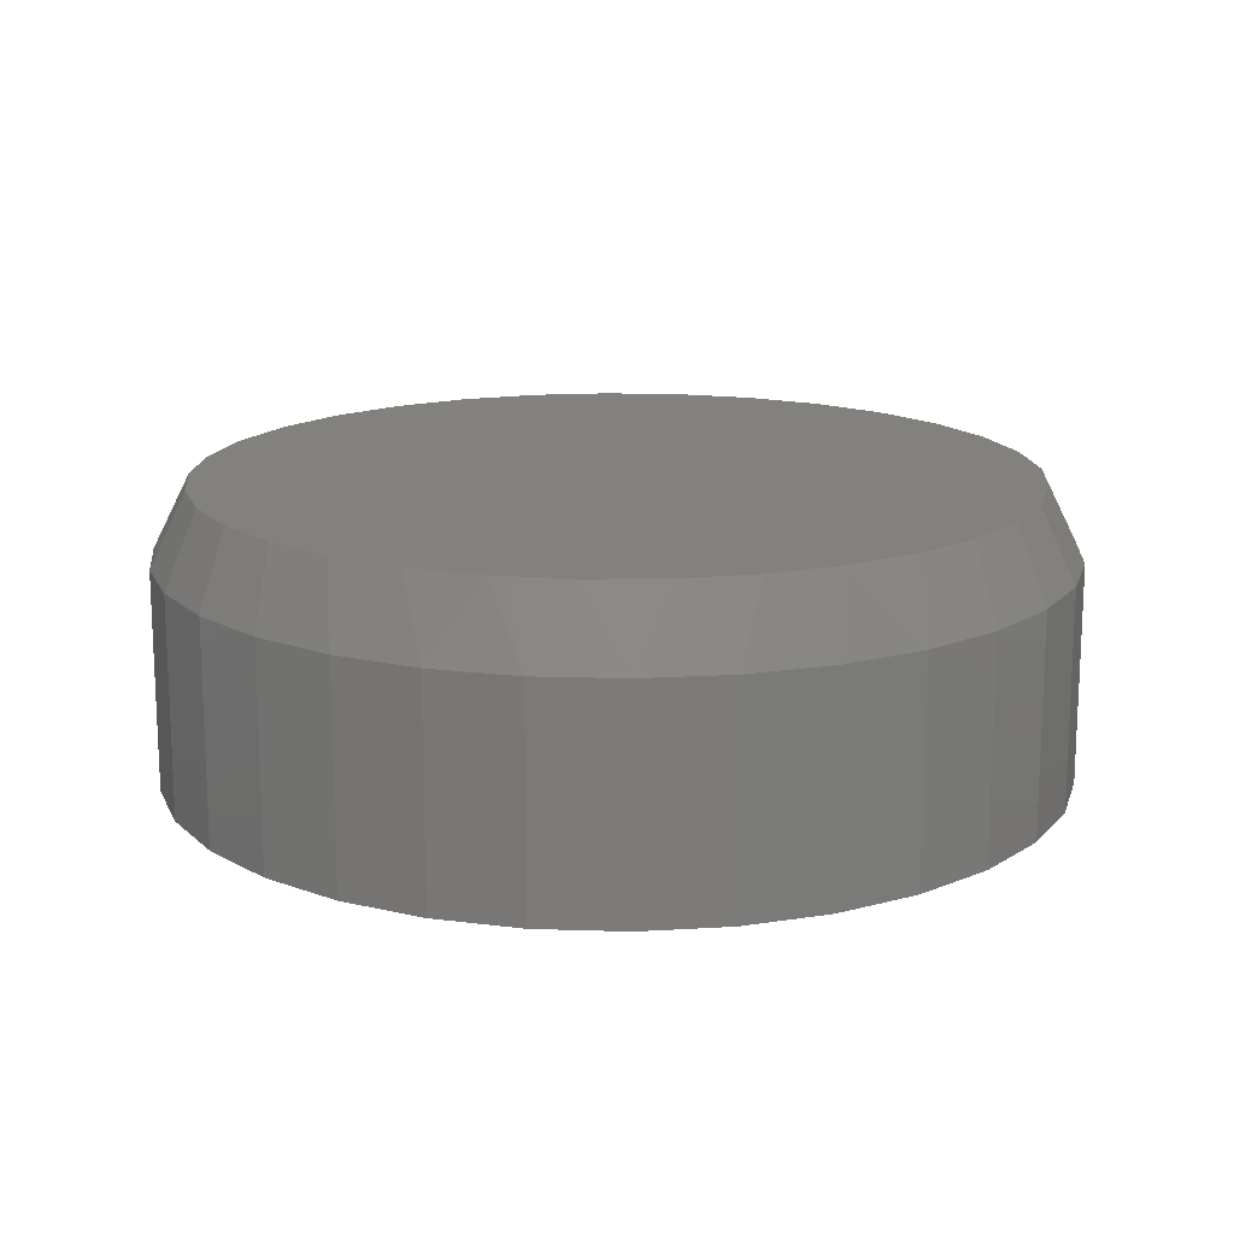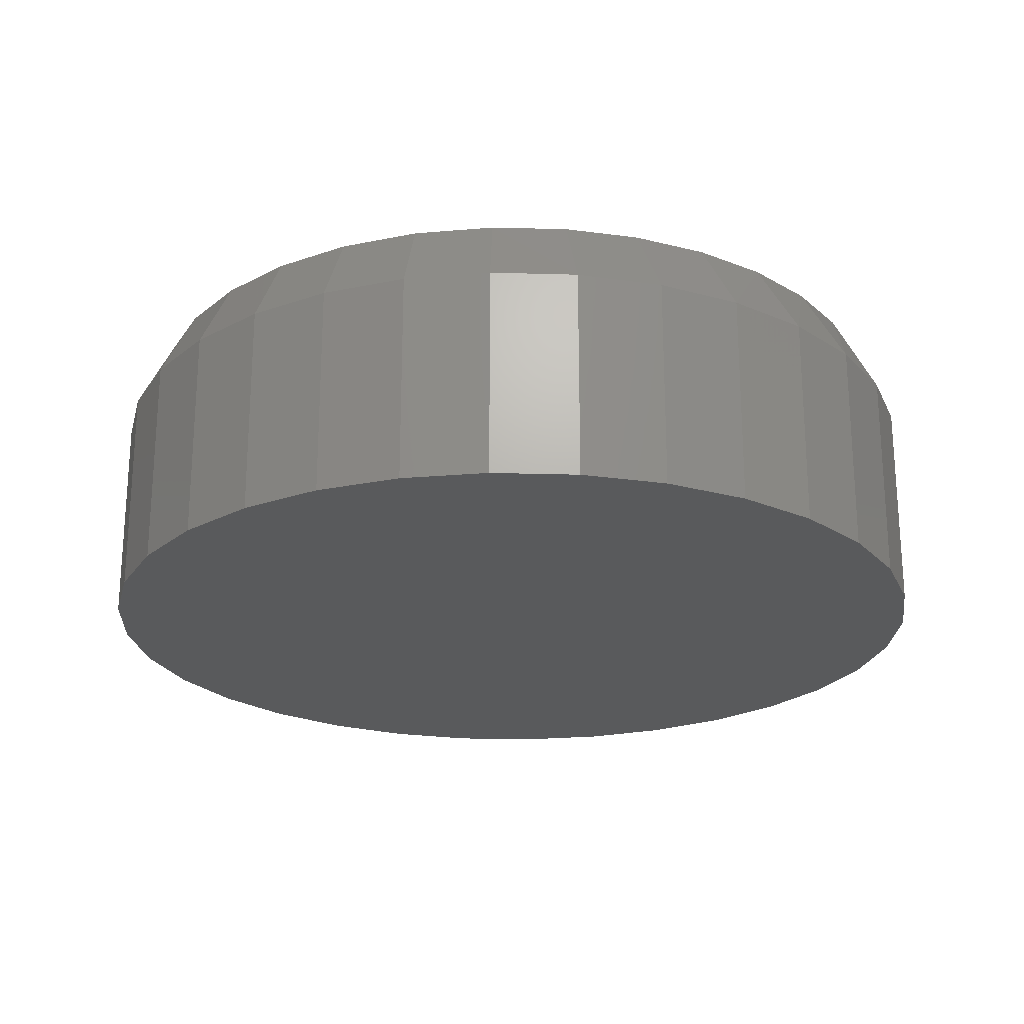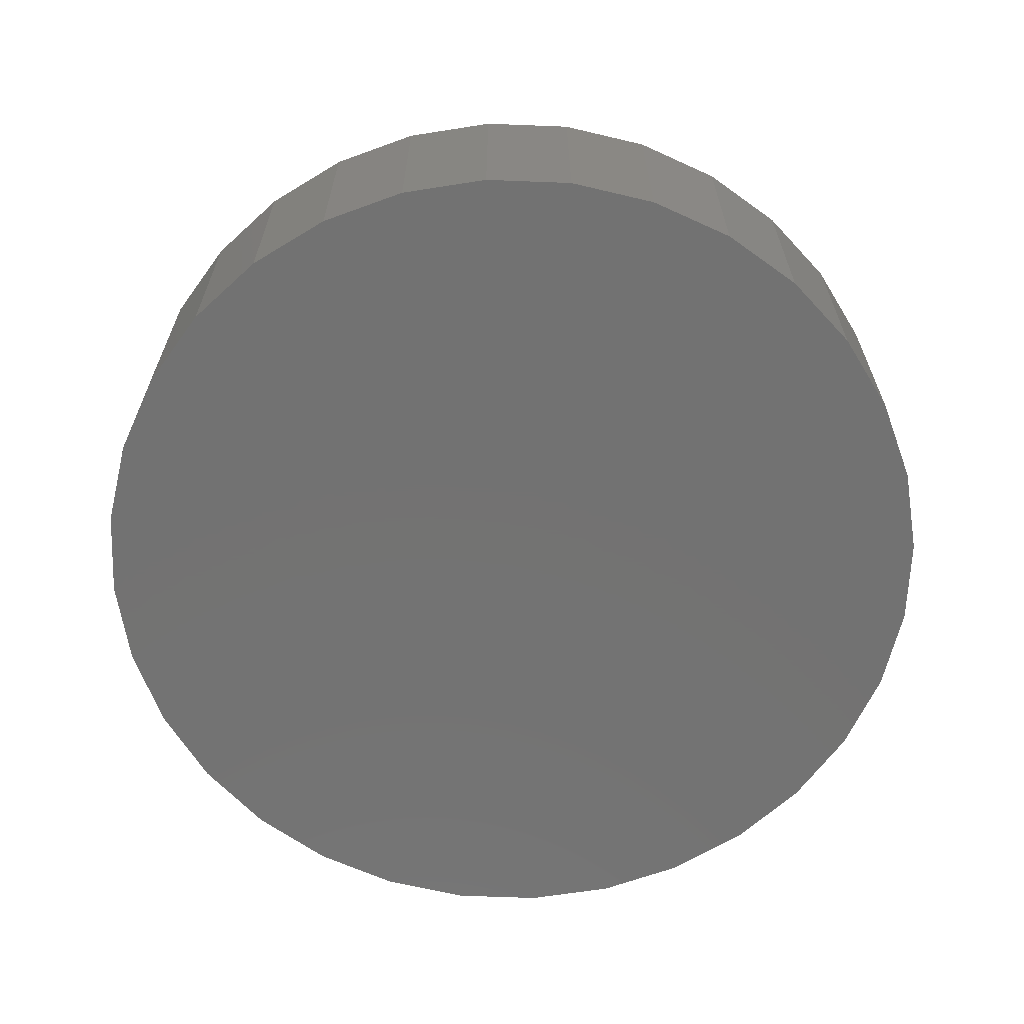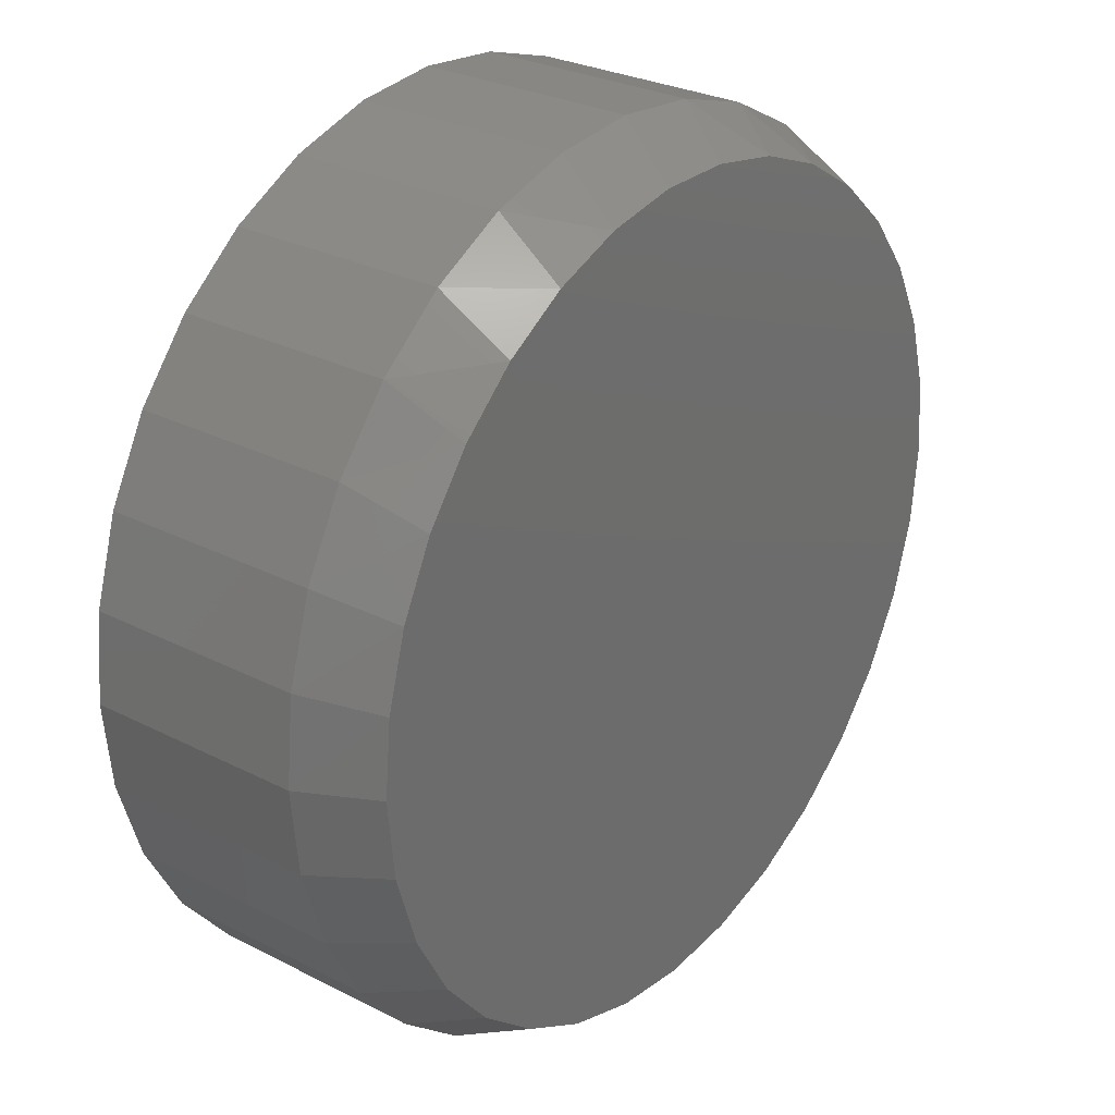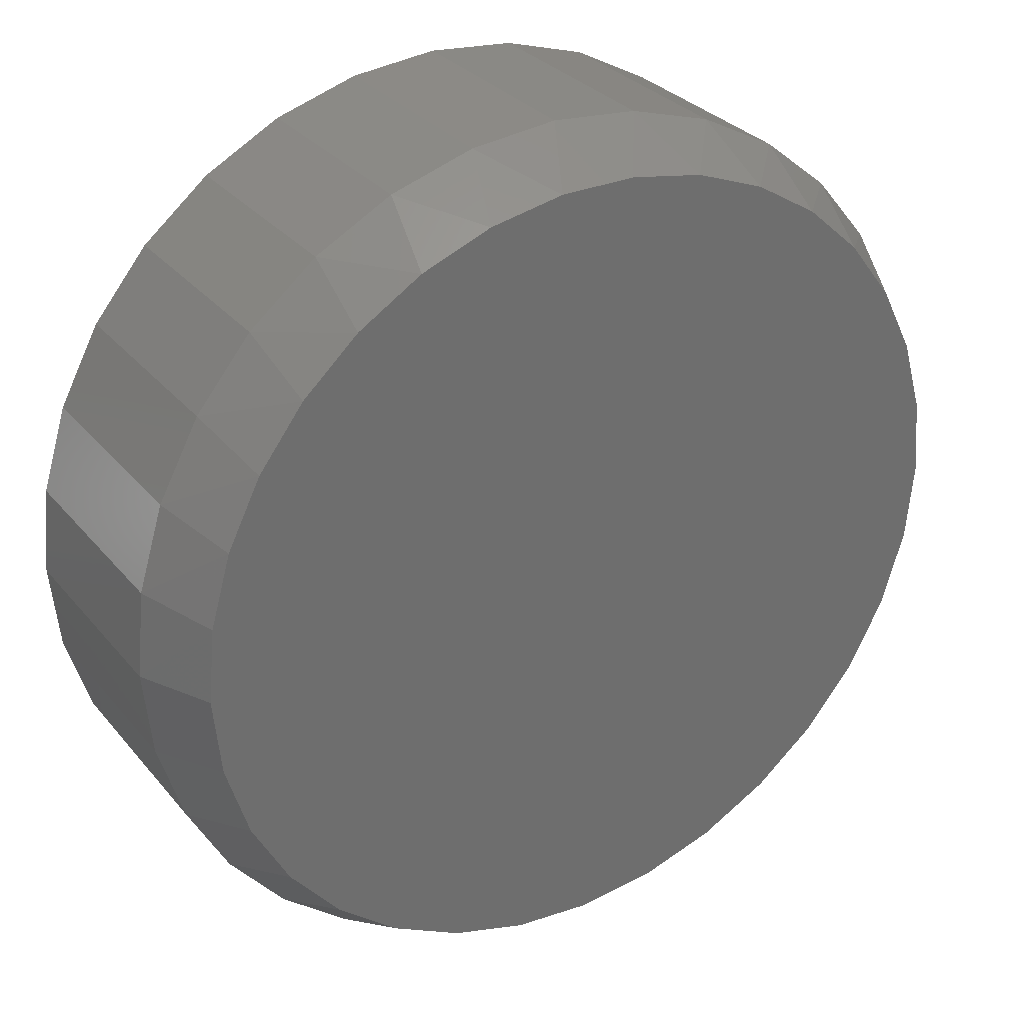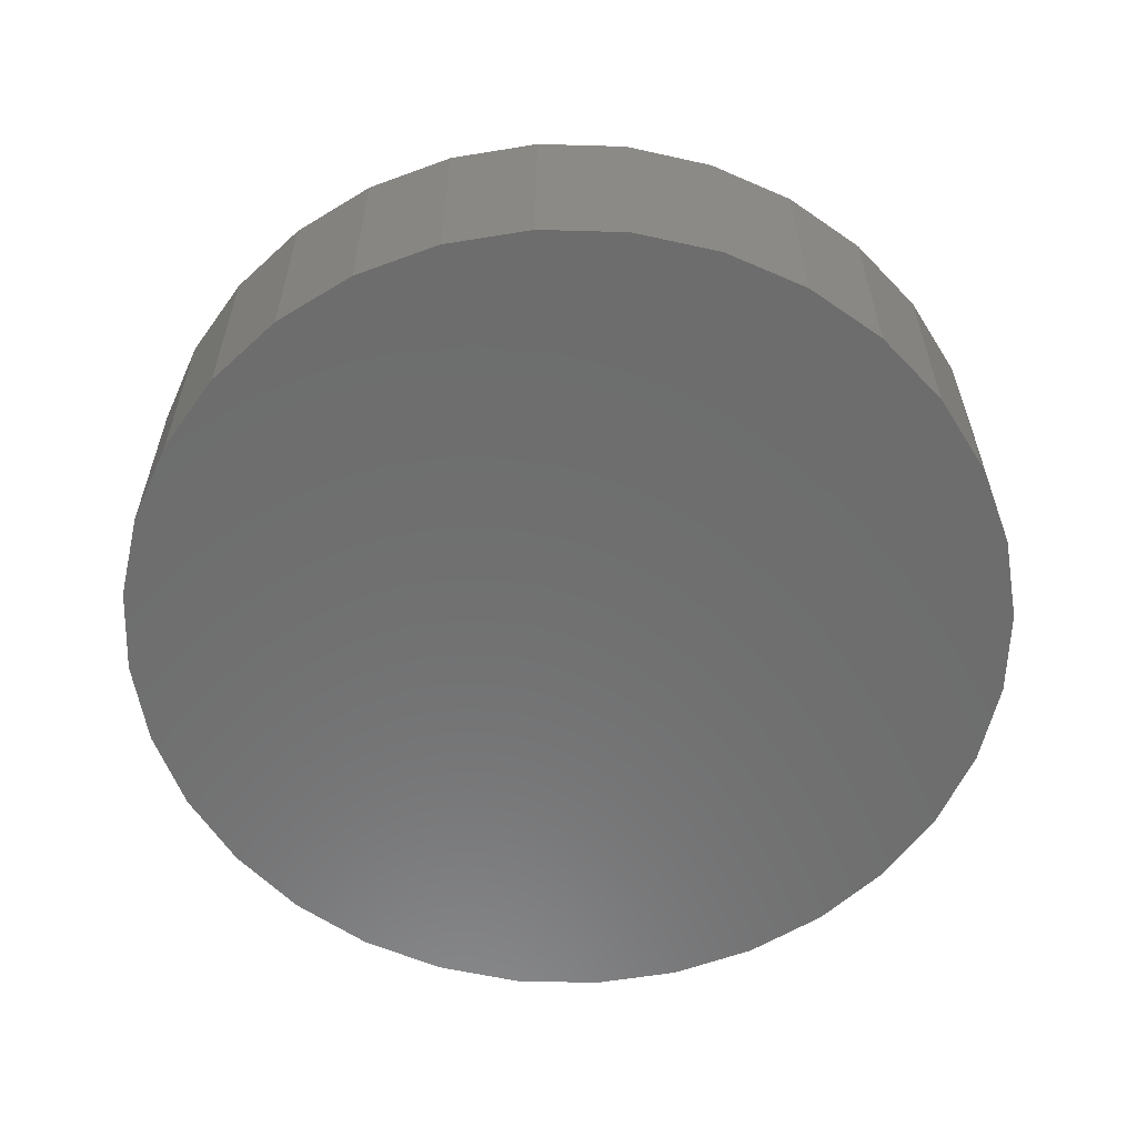
<metadata>
{"format":"stl","ext":"stl","renderer":"f3d","projection":"perspective","resolution":1024,"background":"white","views":[{"elev":15.5,"azim":-170.4,"up":"+Z"},{"elev":-22.6,"azim":92.8,"up":"+Z"},{"elev":-64.6,"azim":-109.1,"up":"+Z"},{"elev":28.2,"azim":-52.2,"up":"+Y"},{"elev":30.3,"azim":-32.0,"up":"+Y"},{"elev":-59.2,"azim":-7.3,"up":"+Z"}]}
</metadata>
<code>
# stl→obj: 97 verts, 190 faces
v 0.5113 0.1805 0.125
v 0.4787 0.1805 0.125
v 0.4466 0.1745 0.125
v 0.5433 0.1745 0.125
v 0.4162 0.1627 0.125
v 0.5737 0.1627 0.125
v 0.5626 -0.1586 0.125
v 0.4605 -0.1686 0.125
v 0.5294 -0.1686 0.125
v 0.495 -0.172 0.125
v 0.6014 0.1456 0.125
v 0.3885 0.1456 0.125
v 0.6255 0.1236 0.125
v 0.3644 0.1236 0.125
v 0.6452 0.0976 0.125
v 0.3448 0.0976 0.125
v 0.6597 0.06842 0.125
v 0.3303 0.06842 0.125
v 0.6686 0.03706 0.125
v 0.3213 0.03706 0.125
v 0.6716 0.004605 0.125
v 0.3183 0.004603 0.125
v 0.6682 -0.02986 0.125
v 0.3217 -0.02986 0.125
v 0.6582 -0.06299 0.125
v 0.3318 -0.06299 0.125
v 0.6419 -0.09353 0.125
v 0.3481 -0.09353 0.125
v 0.6199 -0.1203 0.125
v 0.3701 -0.1203 0.125
v 0.5931 -0.1423 0.125
v 0.3968 -0.1423 0.125
v 0.4274 -0.1586 0.125
v 0.6873 0.004605 0
v 0.6873 0.004605 0.09375
v 0.6836 -0.0329 0
v 0.6836 -0.0329 0.09375
v 0.6726 -0.06897 0
v 0.6726 -0.06897 0.09375
v 0.6549 -0.1022 0
v 0.6549 -0.1022 0.09375
v 0.6309 -0.1313 0
v 0.6309 -0.1313 0.09375
v 0.6018 -0.1553 0
v 0.6018 -0.1553 0.09375
v 0.5686 -0.173 0
v 0.5686 -0.173 0.09375
v 0.5325 -0.184 0
v 0.5325 -0.184 0.09375
v 0.495 -0.1877 0
v 0.495 -0.1877 0.09375
v 0.4575 -0.184 0
v 0.4575 -0.184 0.09375
v 0.4214 -0.173 0
v 0.4214 -0.173 0.09375
v 0.3882 -0.1553 0
v 0.3882 -0.1553 0.09375
v 0.359 -0.1313 0
v 0.359 -0.1313 0.09375
v 0.3351 -0.1022 0
v 0.3351 -0.1022 0.09375
v 0.3173 -0.06897 0
v 0.3173 -0.06897 0.09375
v 0.3064 -0.0329 0
v 0.3064 -0.0329 0.09375
v 0.3027 0.004605 0
v 0.3027 0.004605 0.09375
v 0.3064 0.04212 0
v 0.3064 0.04212 0.09375
v 0.3173 0.07818 0
v 0.3173 0.07818 0.09375
v 0.3351 0.1114 0
v 0.3351 0.1114 0.09375
v 0.359 0.1406 0
v 0.359 0.1406 0.09375
v 0.3882 0.1645 0
v 0.3882 0.1645 0.09375
v 0.4214 0.1822 0
v 0.4214 0.1822 0.09375
v 0.4575 0.1932 0
v 0.4575 0.1932 0.09375
v 0.495 0.1969 0
v 0.495 0.1969 0.09375
v 0.5325 0.1932 0
v 0.5325 0.1932 0.09375
v 0.5686 0.1822 0
v 0.5686 0.1822 0.09375
v 0.6018 0.1645 0
v 0.6018 0.1645 0.09375
v 0.6309 0.1406 0
v 0.6309 0.1406 0.09375
v 0.6549 0.1114 0
v 0.6549 0.1114 0.09375
v 0.6726 0.07818 0
v 0.6726 0.07818 0.09375
v 0.6836 0.04212 0
v 0.6836 0.04212 0.09375
f 1 2 3
f 1 3 4
f 4 3 5
f 4 5 6
f 7 8 9
f 9 8 10
f 6 5 11
f 11 5 12
f 11 12 13
f 13 12 14
f 13 14 15
f 15 14 16
f 15 16 17
f 17 16 18
f 17 18 19
f 19 18 20
f 19 20 21
f 21 20 22
f 21 22 23
f 23 22 24
f 23 24 25
f 25 24 26
f 25 26 27
f 27 26 28
f 27 28 29
f 29 28 30
f 29 30 31
f 31 30 32
f 31 32 7
f 7 32 33
f 7 33 8
f 34 35 36
f 36 35 37
f 36 37 38
f 38 37 39
f 38 39 40
f 40 39 41
f 40 41 42
f 42 41 43
f 42 43 44
f 44 43 45
f 44 45 46
f 46 45 47
f 46 47 48
f 48 47 49
f 48 49 50
f 50 49 51
f 50 51 52
f 52 51 53
f 52 53 54
f 54 53 55
f 54 55 56
f 56 55 57
f 56 57 58
f 58 57 59
f 58 59 60
f 60 59 61
f 60 61 62
f 62 61 63
f 62 63 64
f 64 63 65
f 64 65 66
f 66 65 67
f 66 67 68
f 68 67 69
f 68 69 70
f 70 69 71
f 70 71 72
f 72 71 73
f 72 73 74
f 74 73 75
f 74 75 76
f 76 75 77
f 76 77 78
f 78 77 79
f 78 79 80
f 80 79 81
f 80 81 82
f 82 81 83
f 82 83 84
f 84 83 85
f 84 85 86
f 86 85 87
f 86 87 88
f 88 87 89
f 88 89 90
f 90 89 91
f 90 91 92
f 92 91 93
f 92 93 94
f 94 93 95
f 94 95 96
f 96 95 97
f 96 97 34
f 34 97 35
f 51 8 53
f 53 8 33
f 53 33 55
f 55 33 32
f 55 32 57
f 57 32 30
f 57 30 59
f 59 30 28
f 59 28 61
f 61 28 26
f 61 26 63
f 63 26 24
f 63 24 65
f 65 24 22
f 65 22 67
f 8 51 10
f 10 51 49
f 10 49 9
f 9 49 47
f 9 47 7
f 7 47 45
f 7 45 31
f 31 45 43
f 31 43 29
f 29 43 41
f 29 41 27
f 27 41 39
f 27 39 25
f 25 39 37
f 25 37 23
f 23 37 35
f 23 35 21
f 95 93 15
f 93 91 13
f 15 93 13
f 91 89 11
f 13 91 11
f 89 87 6
f 11 89 6
f 87 85 4
f 6 87 4
f 85 83 1
f 4 85 1
f 3 2 81
f 2 83 81
f 1 83 2
f 5 3 79
f 3 81 79
f 12 5 77
f 5 79 77
f 75 14 12
f 12 77 75
f 73 16 14
f 14 75 73
f 16 73 71
f 16 71 18
f 18 71 69
f 18 69 20
f 20 69 67
f 20 67 22
f 15 17 95
f 95 17 19
f 95 19 97
f 97 19 21
f 97 21 35
f 82 84 80
f 78 80 84
f 86 78 84
f 48 52 46
f 50 52 48
f 52 54 46
f 46 54 56
f 46 56 44
f 44 56 58
f 44 58 42
f 42 58 60
f 42 60 40
f 40 60 62
f 40 62 38
f 38 62 64
f 38 64 36
f 36 64 66
f 36 66 34
f 34 66 68
f 34 68 96
f 96 68 70
f 96 70 94
f 94 70 72
f 94 72 92
f 92 72 74
f 92 74 90
f 90 74 76
f 90 76 88
f 88 76 78
f 88 78 86

</code>
